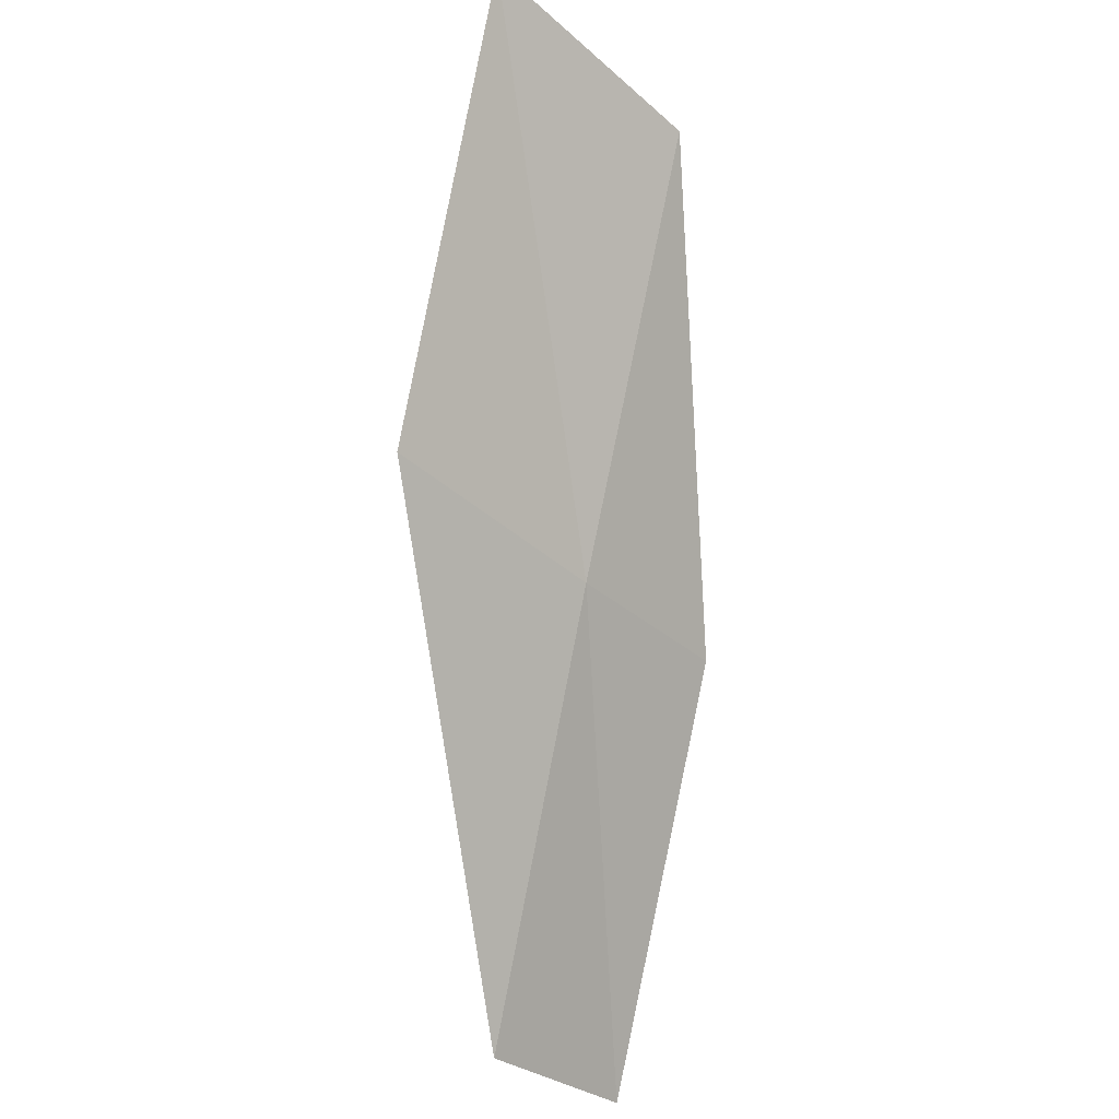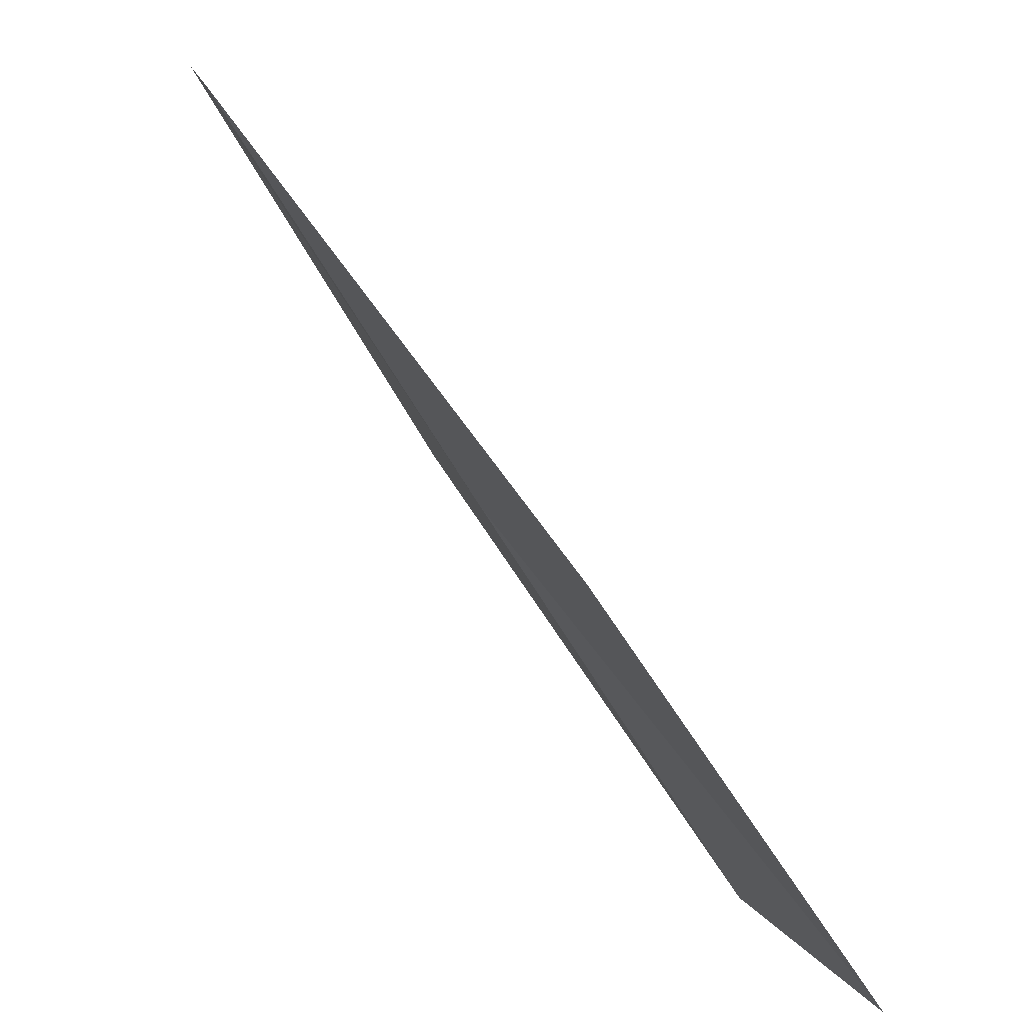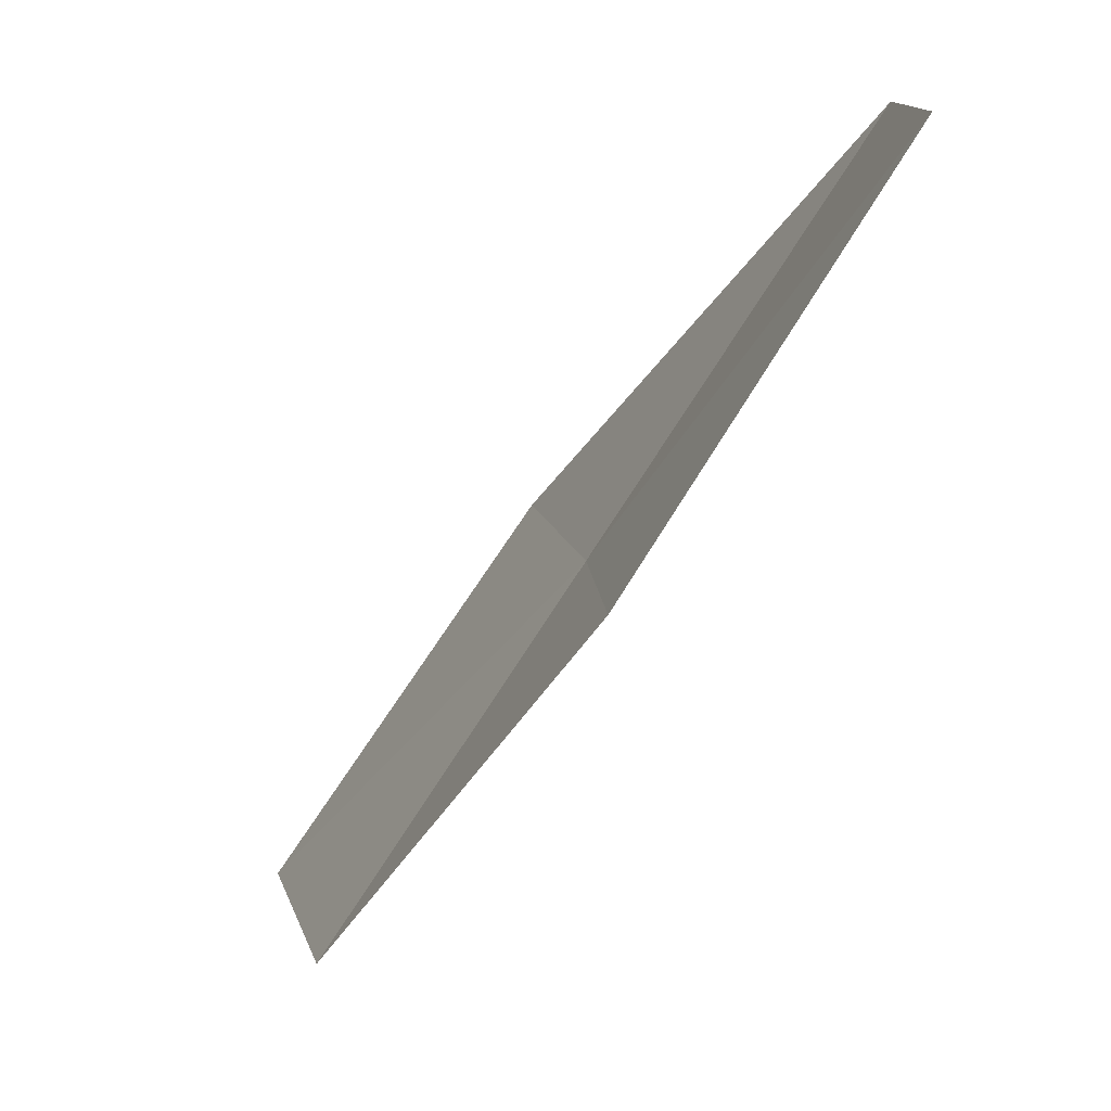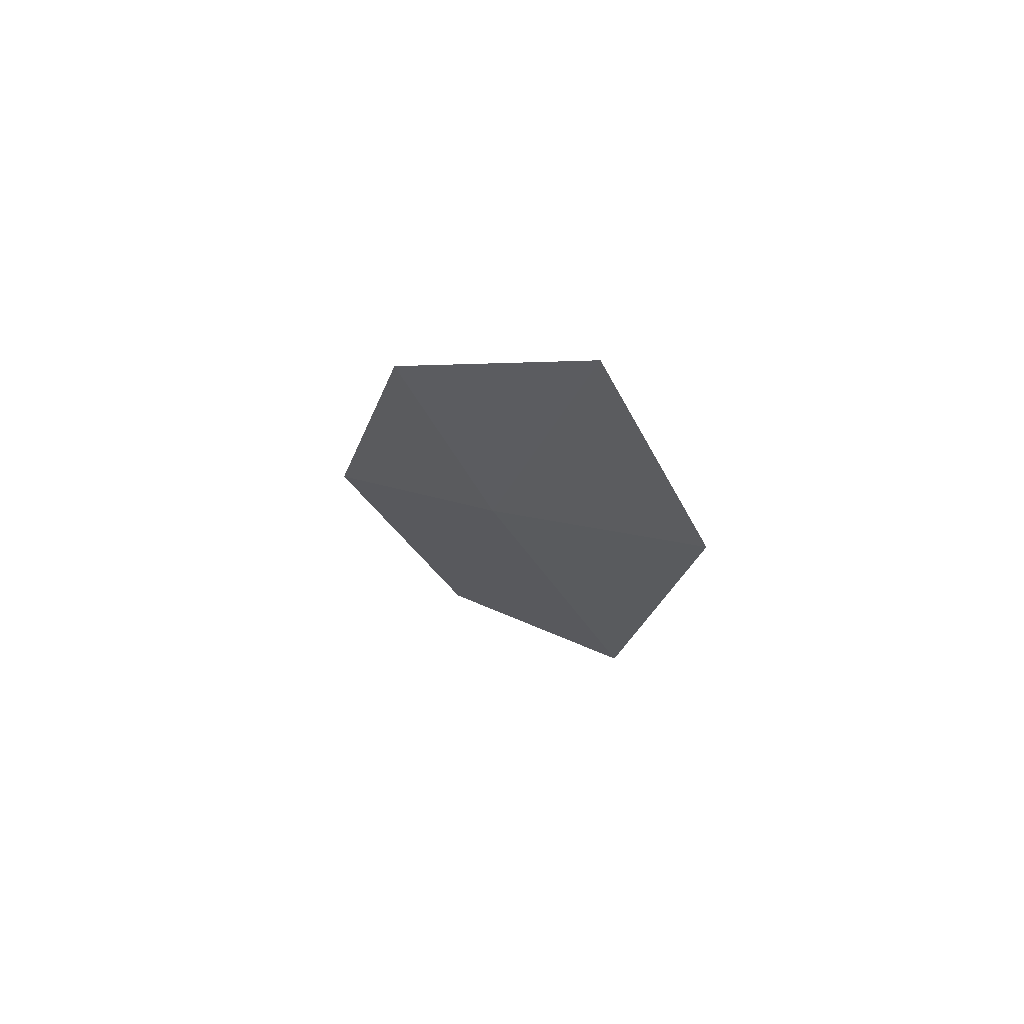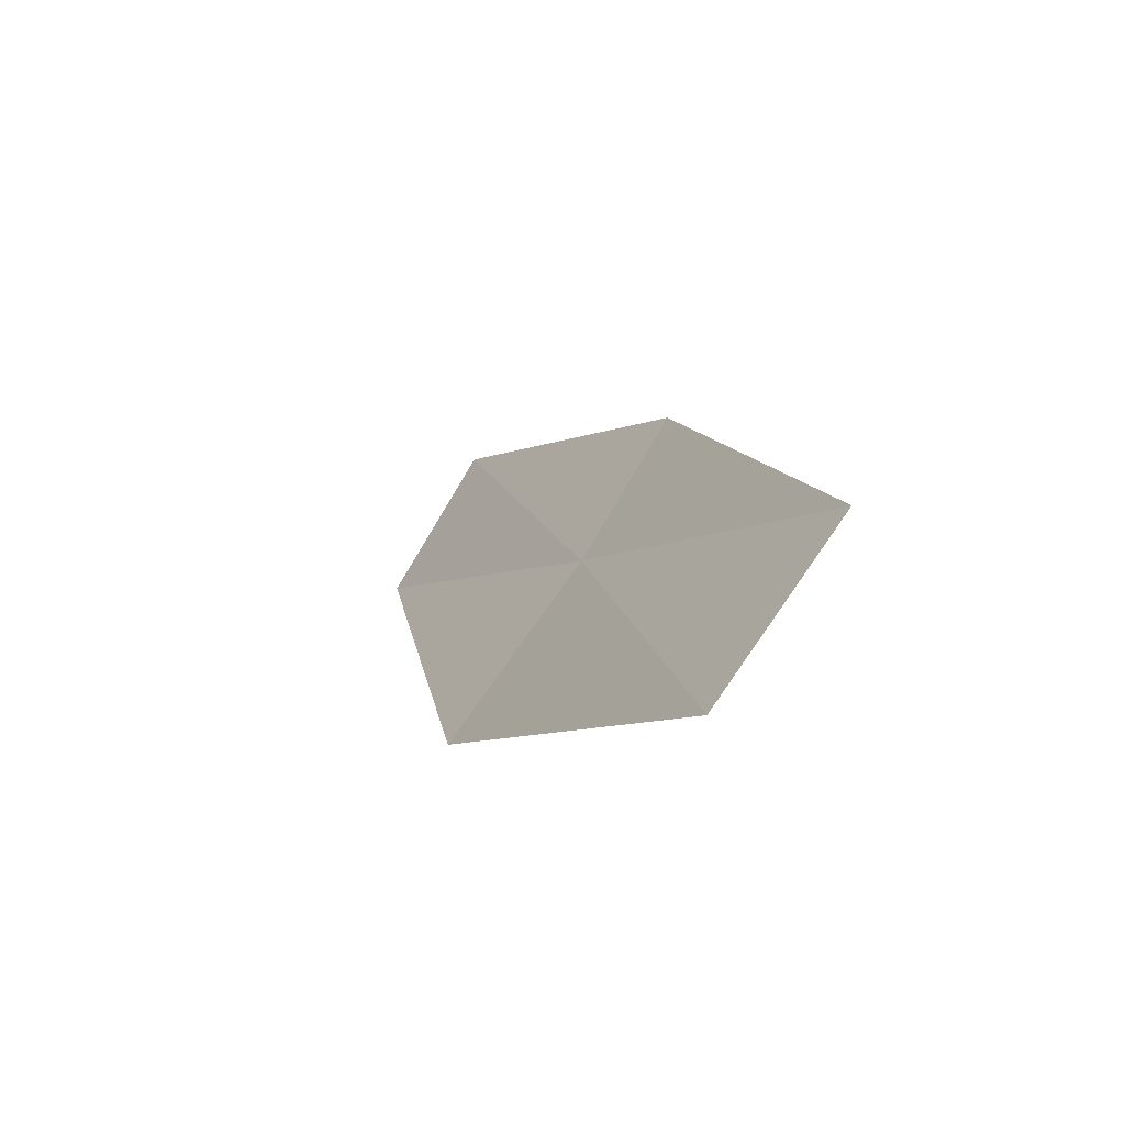
<metadata>
{"format":"obj","ext":"obj","renderer":"f3d","projection":"perspective","resolution":1024,"background":"white","views":[{"elev":-78.8,"azim":139.6,"up":"+Y"},{"elev":15.7,"azim":40.3,"up":"+Z"},{"elev":11.9,"azim":-129.5,"up":"+Z"},{"elev":-14.0,"azim":-53.6,"up":"+Y"},{"elev":14.3,"azim":122.8,"up":"+Y"}]}
</metadata>
<code>
v 13.58 -20.77 16
v 12.48 -21.45 18
v 14.75 -21.41 16
v 11.66 -20.81 18
v 12.74 -20.17 16
v 15.85 -20.61 14
v 14.65 -20.03 14
f 1 3 2
f 1 2 4
f 1 4 5
f 1 6 3
f 1 7 6
f 1 5 7

</code>
